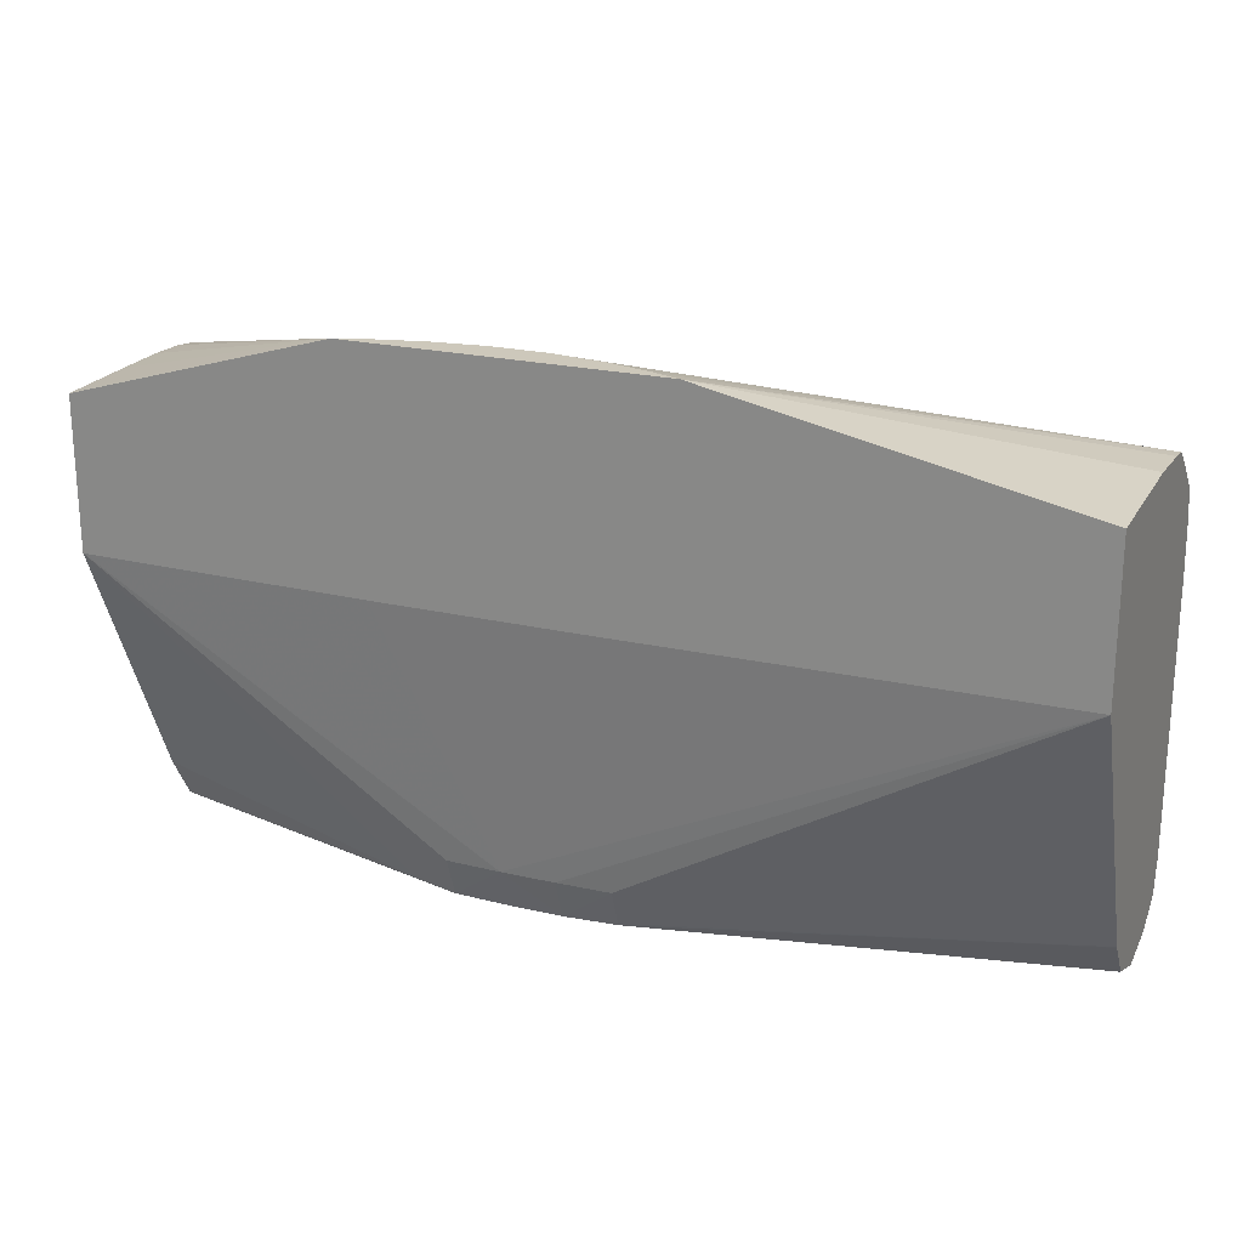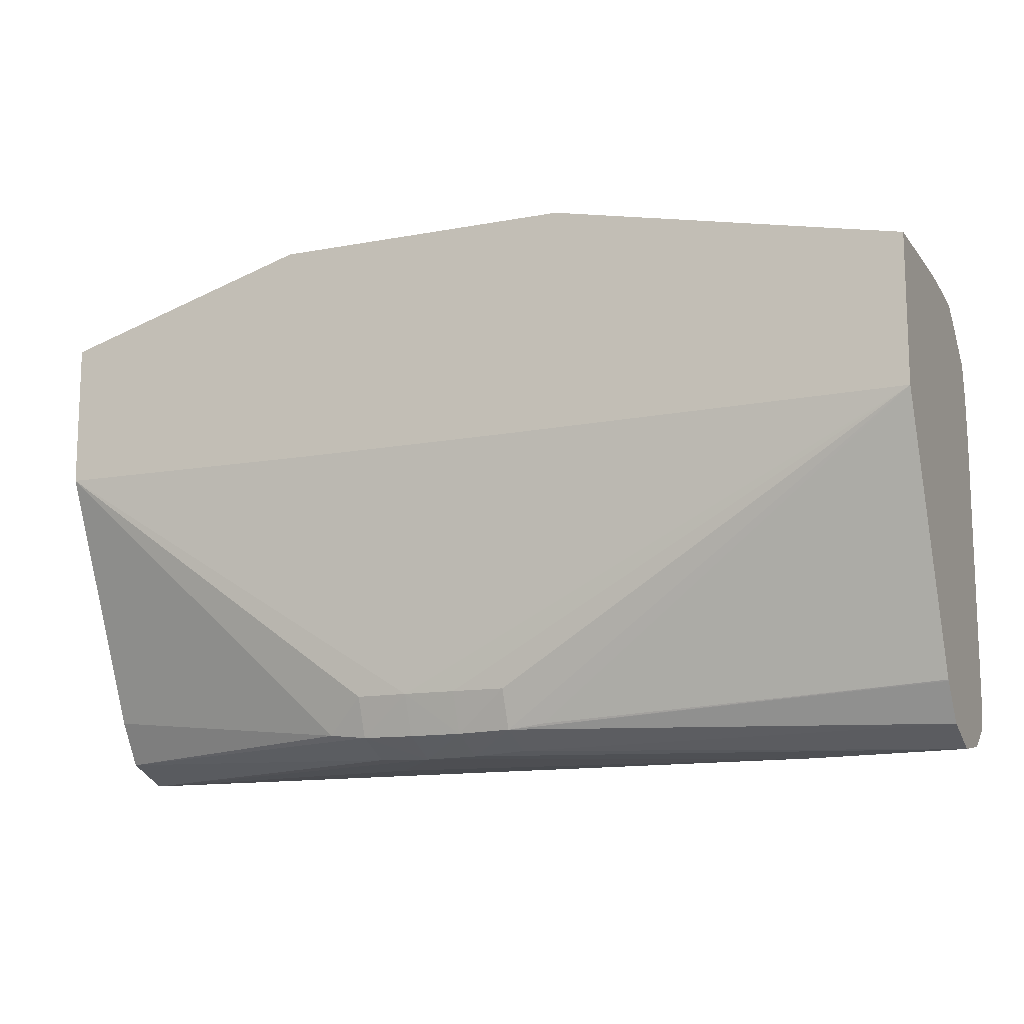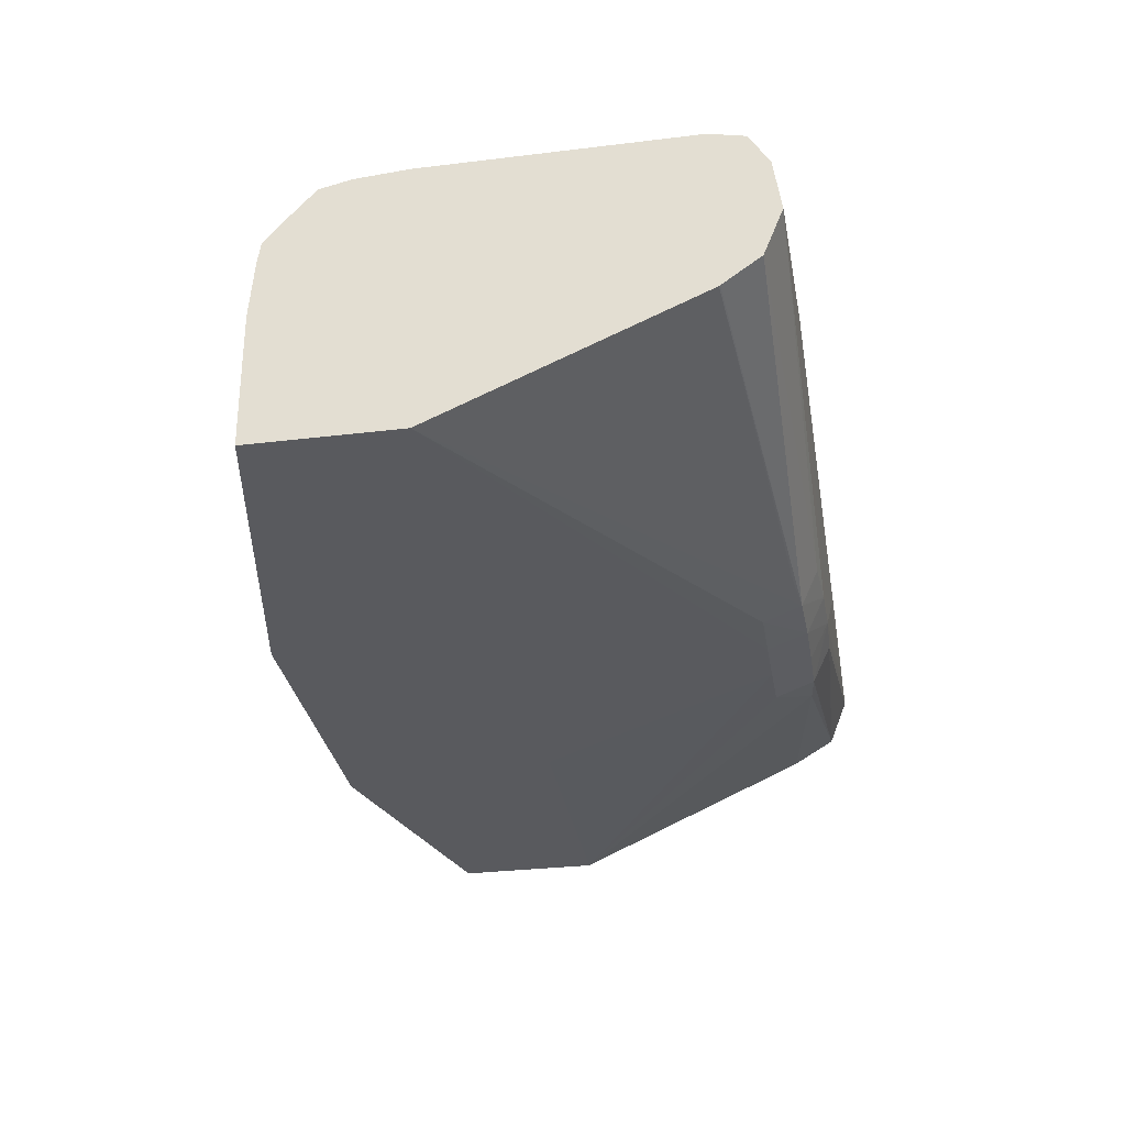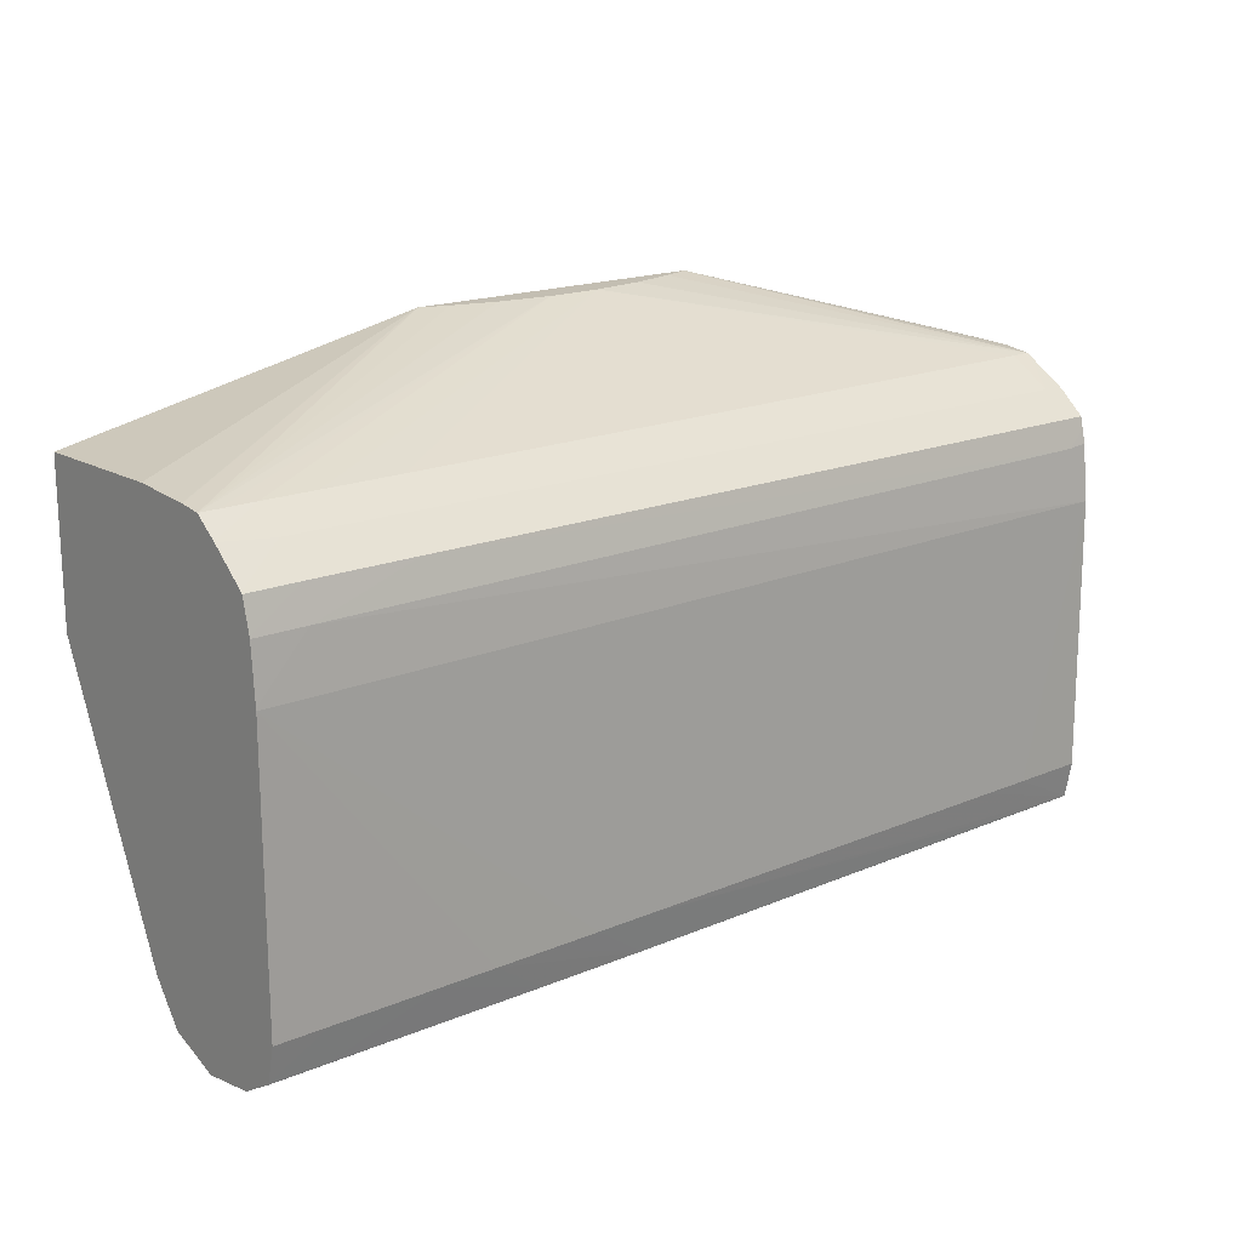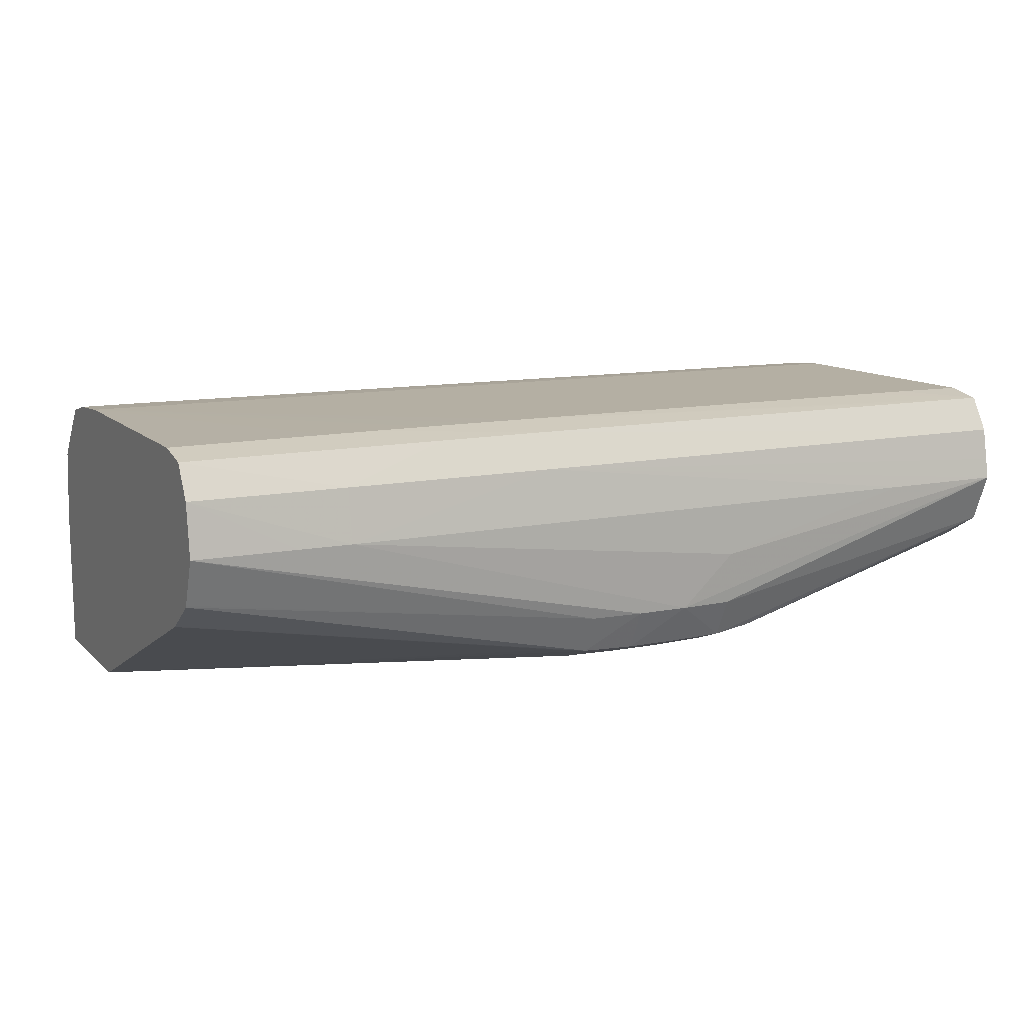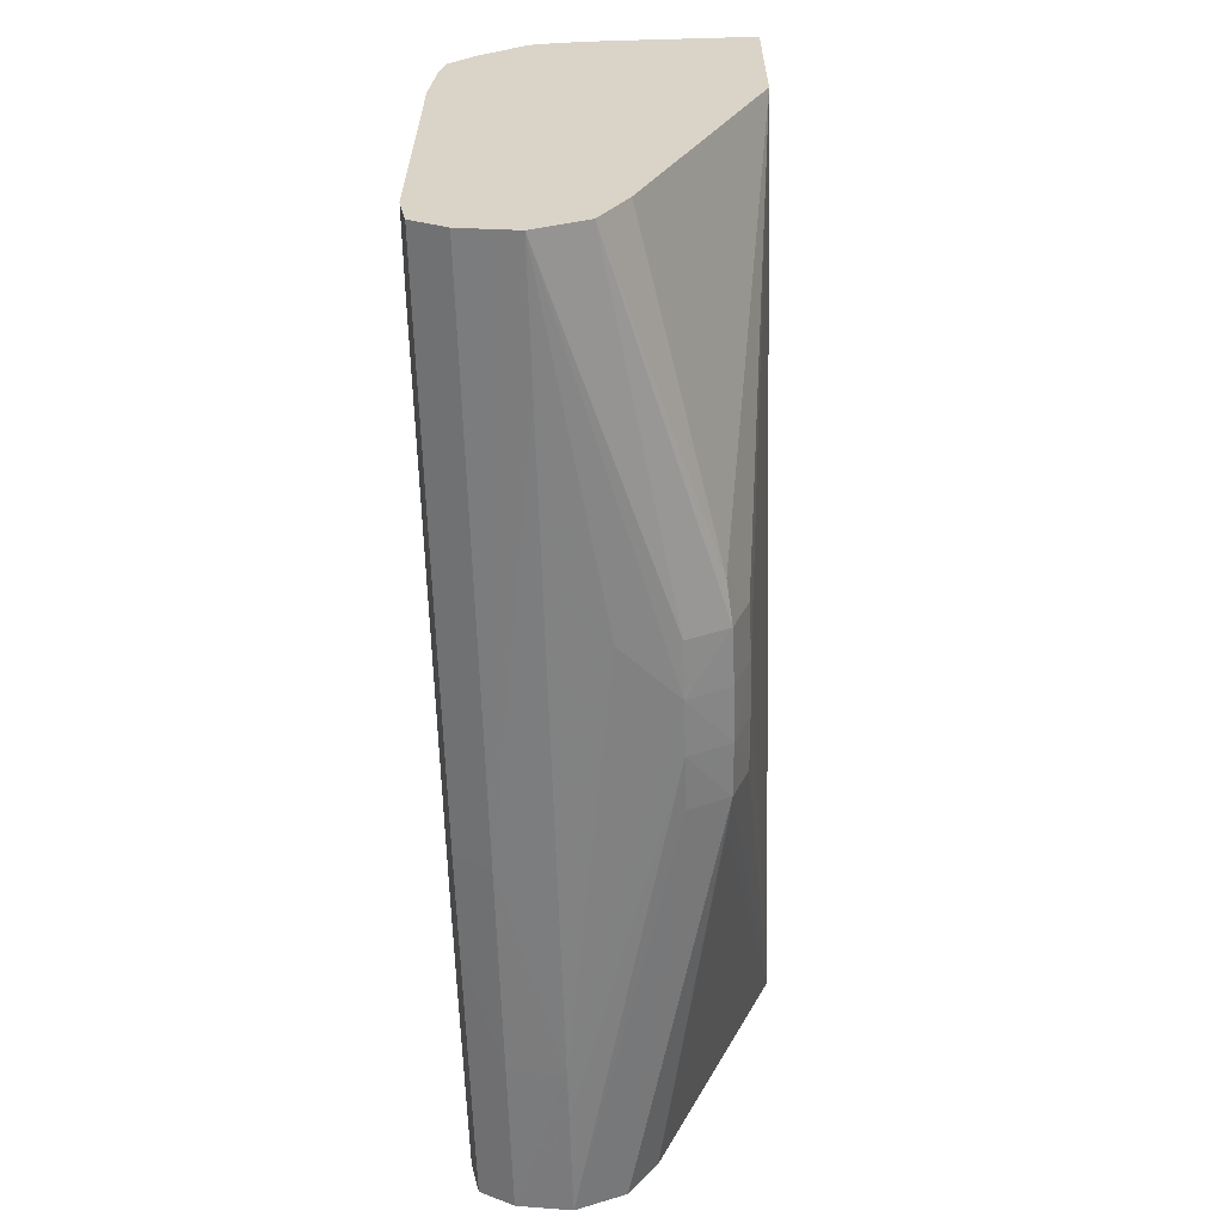
<metadata>
{"format":"obj","ext":"obj","renderer":"f3d","projection":"perspective","resolution":1024,"background":"white","views":[{"elev":21.9,"azim":-157.2,"up":"+Y"},{"elev":-13.0,"azim":-156.8,"up":"+Y"},{"elev":-31.4,"azim":-80.3,"up":"+Z"},{"elev":17.4,"azim":-40.2,"up":"+Y"},{"elev":11.7,"azim":-26.6,"up":"+Z"},{"elev":-60.7,"azim":91.7,"up":"+Y"}]}
</metadata>
<code>
v 0.003636 0.008014 0.008552
v 0.003555 0.008014 0.008591
v 0.009733 0.006112 0.01321
v 0.009733 0.006206 0.01259
v 0.009733 0.006244 0.01172
v 0.009733 0.006244 0.01125
v 0.009733 0.006243 0.01049
v 0.009733 0.006239 0.01001
v 0.009733 0.00623 0.008779
v 0.009733 0.006226 0.008552
v -0.003498 0.008014 0.008552
v 0.002939 0.008014 0.008796
v 0.009256 0.006113 0.01322
v 0.009256 0.005511 0.01419
v 0.009733 0.005742 0.0138
v 0.001849 0.008014 0.009068
v 0.0006152 0.008014 0.009225
v 0.009733 0.002791 0.008552
v -0.01167 0.006301 0.008552
v -0.01167 0.006323 0.01049
v -0.01167 0.006336 0.01172
v -0.01167 0.006238 0.01307
v -0.01167 0.006236 0.01309
v -0.01167 0.006169 0.01357
v -0.003491 0.008014 0.008556
v -0.007445 0.00617 0.01357
v 0.009256 0.00495 0.01482
v 0.009733 0.005463 0.01424
v -0.009255 0.006178 0.01359
v -0.009255 0.005665 0.01421
v 0.0006068 0.008014 0.009225
v 0.009733 -0.003118 0.0112
v 0.002805 -0.003914 0.009684
v 0.001849 -0.003084 0.009229
v 0.0006152 -0.003084 0.009203
v 0.003083 0.002749 0.008552
v -0.01167 0.00283 0.008552
v -0.01167 0.005785 0.01405
v -0.01125 0.006172 0.01358
v -0.0006189 0.008014 0.009223
v -0.0006273 0.008014 0.009223
v -0.001851 0.008014 0.009058
v -0.001859 0.008014 0.009056
v -0.002867 0.008014 0.008788
v 0.009256 0.004319 0.01496
v 0.009733 0.004675 0.01488
v 0.009733 0.004945 0.01482
v 0.009733 0.005117 0.01462
v -0.008021 0.005046 0.01488
v -0.01049 0.006178 0.01359
v -0.01049 0.005674 0.01421
v -0.01049 0.005056 0.01488
v 0.009733 -0.004143 0.01181
v 0.001849 -0.004023 0.00958
v 0.0006152 -0.004037 0.009562
v -0.0006189 -0.004037 0.009566
v -0.0006189 -0.003084 0.009212
v -0.002366 0.002759 0.008552
v -0.001111 0.002754 0.008552
v -0.01167 -0.003179 0.01119
v -0.001851 -0.003084 0.009245
v -0.001851 -0.003996 0.009601
v -0.002672 -0.003878 0.009707
v -0.01167 0.005775 0.01406
v 0.009733 0.003084 0.01508
v 0.009733 0.004362 0.01495
v -0.01049 0.004319 0.01505
v -0.01167 0.005768 0.01407
v -0.01167 0.005081 0.01485
v -0.01167 0.005054 0.01488
v -0.01167 0.00435 0.01505
v 0.009733 -0.004322 0.01226
v 0.001849 -0.004458 0.01049
v 0.0006152 -0.004493 0.01049
v -0.0006189 -0.004472 0.01049
v -0.01167 -0.003207 0.01121
v -0.001851 -0.004397 0.01049
v -0.01167 -0.004076 0.01184
v 0.006788 -0.003084 0.01514
v 0.008022 -0.003084 0.01514
v 0.009733 -0.003084 0.01512
v -0.01167 0.003084 0.01515
v -0.01167 0.004319 0.01505
v -0.01167 0.003137 0.01514
v 0.009733 -0.0046 0.01296
v 0.001849 -0.004598 0.01172
v -0.008021 -0.004587 0.01296
v -0.009255 -0.004566 0.01296
v -0.01167 -0.004522 0.01296
v -0.01167 -0.004095 0.01188
v 0.009733 -0.003918 0.01497
v -0.003085 -0.003084 0.01517
v -0.01167 -0.001851 0.01515
v -0.01049 -0.003084 0.01516
v -0.008021 -0.003084 0.01517
v -0.006787 -0.003084 0.01517
v -0.005553 -0.003084 0.01517
v -0.004319 -0.003084 0.01517
v 0.009733 -0.004516 0.01344
v -0.003085 -0.004402 0.01419
v 0.006788 -0.004602 0.01296
v -0.008021 -0.004386 0.01419
v -0.01167 -0.004351 0.01419
v 0.009733 -0.004375 0.01419
v 0.008022 -0.003916 0.01497
v -0.003085 -0.003939 0.01498
v -0.01167 -0.003084 0.01515
v -0.01167 -0.00387 0.01497
v -0.01049 -0.003907 0.01497
v -0.005553 -0.003934 0.01498
v -0.01167 -0.003904 0.01496
f 53 72 73
f 52 71 67
f 53 73 54
f 62 75 77
f 52 69 70
f 51 69 52
f 51 68 69
f 54 73 74
f 50 68 51
f 50 64 68
f 52 70 71
f 54 74 55
f 60 62 76
f 56 74 75
f 56 75 62
f 56 62 61
f 56 61 57
f 60 63 62
f 62 77 78
f 62 78 76
f 65 80 81
f 49 52 67
f 65 79 80
f 55 74 56
f 45 67 65
f 33 54 34
f 45 66 46
f 29 31 50
f 29 51 30
f 65 67 82
f 30 51 52
f 30 52 49
f 31 40 50
f 32 53 33
f 34 54 35
f 35 54 55
f 35 55 56
f 35 56 57
f 35 57 37
f 35 37 58
f 35 58 59
f 35 59 36
f 37 57 61
f 37 61 62
f 37 62 63
f 37 63 60
f 38 64 50
f 38 50 39
f 39 50 40
f 45 65 66
f 45 49 67
f 65 82 79
f 96 106 97
f 67 83 84
f 87 103 88
f 88 103 89
f 91 92 105
f 91 105 106
f 91 106 104
f 92 98 106
f 92 106 105
f 93 107 94
f 94 107 108
f 94 108 109
f 94 109 95
f 87 102 103
f 95 109 110
f 96 110 106
f 97 106 98
f 99 104 100
f 100 106 102
f 100 104 106
f 102 111 103
f 102 106 110
f 102 110 111
f 108 111 109
f 29 50 51
f 109 111 110
f 95 110 96
f 67 71 83
f 87 100 102
f 86 101 87
f 67 84 82
f 72 85 73
f 73 85 74
f 74 85 86
f 74 86 87
f 74 87 88
f 74 88 75
f 75 88 89
f 75 89 77
f 77 89 90
f 77 90 78
f 87 101 100
f 79 91 80
f 79 92 91
f 80 91 81
f 82 93 94
f 82 94 95
f 82 95 96
f 82 96 97
f 82 97 98
f 82 98 92
f 85 99 100
f 85 100 101
f 85 101 86
f 79 82 92
f 27 49 45
f 33 53 54
f 27 48 28
f 3 14 15
f 3 15 28
f 3 28 48
f 3 48 47
f 3 47 46
f 3 46 66
f 3 66 65
f 3 65 81
f 3 81 91
f 3 91 104
f 3 104 99
f 3 99 85
f 3 85 72
f 3 72 53
f 3 53 32
f 3 32 18
f 3 18 10
f 3 10 9
f 3 9 8
f 3 8 7
f 3 7 6
f 3 6 5
f 3 5 4
f 3 13 14
f 2 12 3
f 1 12 2
f 1 16 12
f 27 30 49
f 1 2 3
f 1 3 4
f 1 4 5
f 1 5 6
f 1 6 7
f 1 7 8
f 1 9 10
f 1 10 18
f 1 18 36
f 1 36 59
f 3 12 16
f 1 59 58
f 1 37 19
f 1 19 11
f 1 11 25
f 1 25 44
f 1 44 43
f 1 43 42
f 1 42 41
f 1 41 40
f 1 40 31
f 1 31 17
f 1 17 16
f 1 58 37
f 3 16 17
f 1 8 9
f 11 19 20
f 19 93 82
f 19 82 84
f 19 84 83
f 19 83 71
f 19 71 70
f 19 70 69
f 19 69 68
f 19 68 64
f 19 64 38
f 19 38 24
f 19 24 23
f 19 107 93
f 19 23 22
f 19 21 20
f 24 38 39
f 24 39 40
f 24 40 41
f 24 41 42
f 24 42 43
f 24 44 25
f 27 45 46
f 27 46 47
f 3 17 13
f 27 47 48
f 19 22 21
f 19 108 107
f 24 43 44
f 19 103 111
f 19 111 108
f 11 20 21
f 11 22 23
f 11 24 25
f 13 17 26
f 13 26 14
f 14 27 28
f 14 28 15
f 14 26 29
f 14 29 30
f 14 30 27
f 11 23 24
f 17 29 26
f 19 89 103
f 17 31 29
f 19 90 89
f 19 78 90
f 19 76 78
f 19 60 76
f 11 21 22
f 18 35 36
f 18 34 35
f 18 33 34
f 19 37 60
f 18 32 33

</code>
